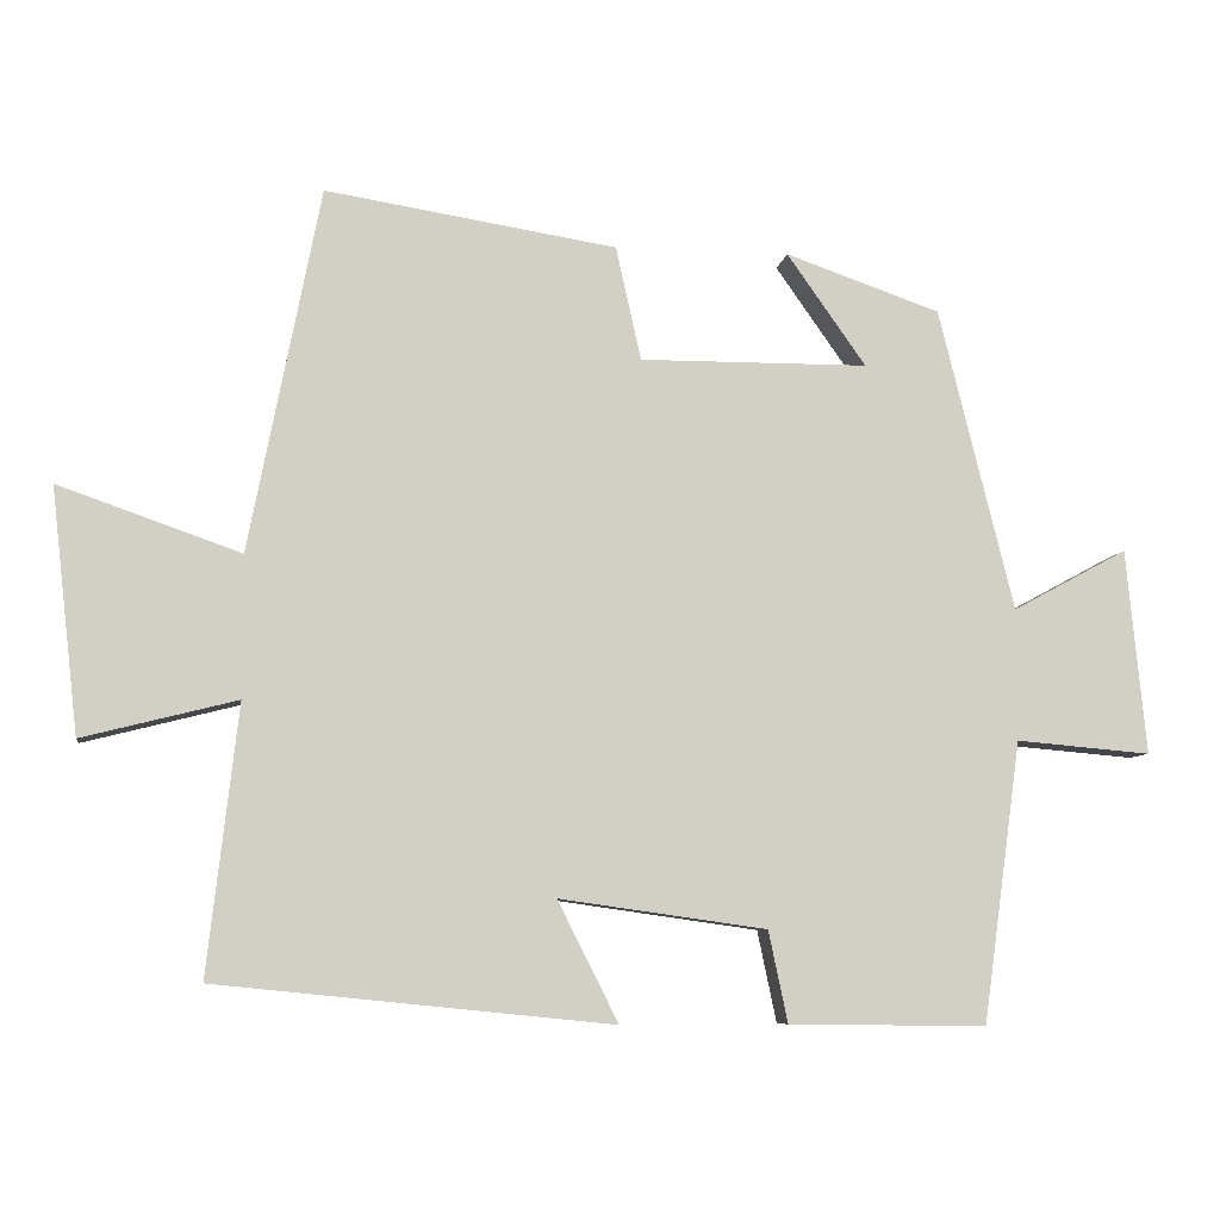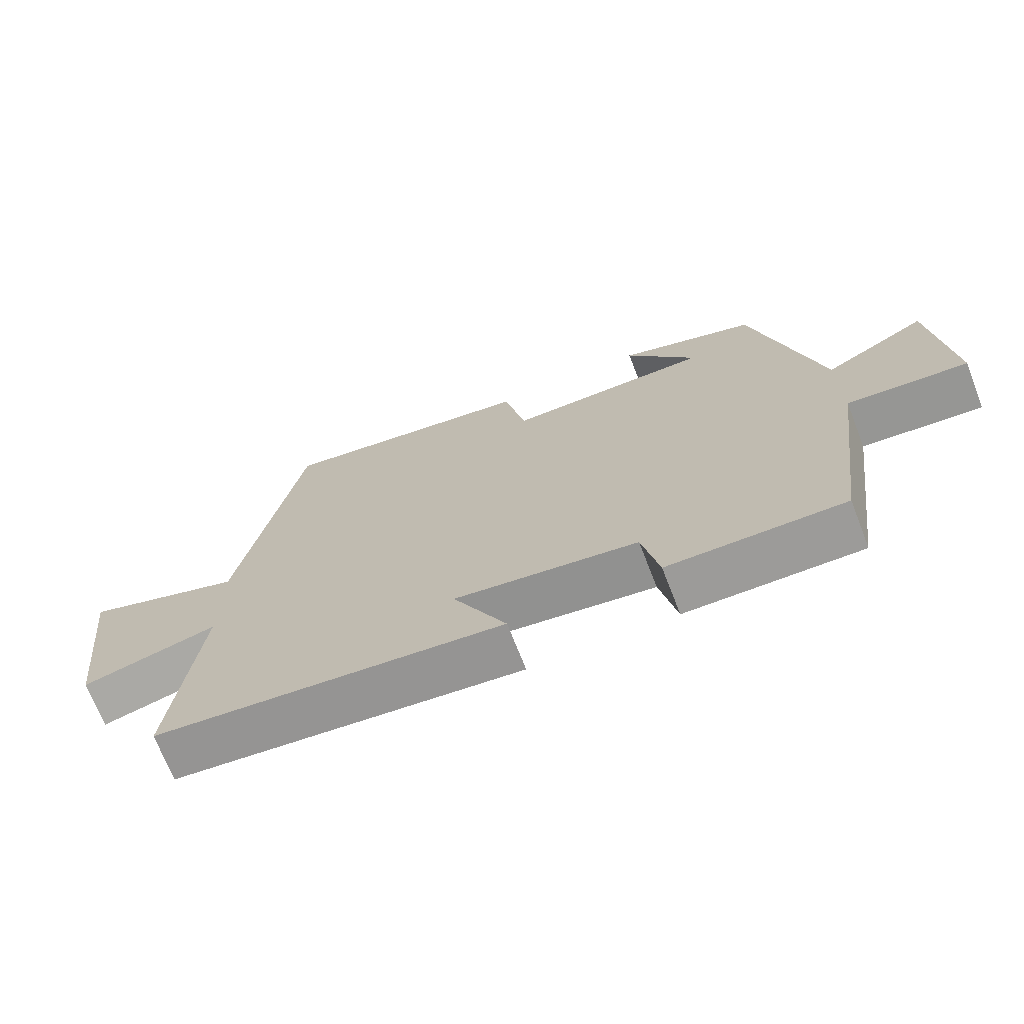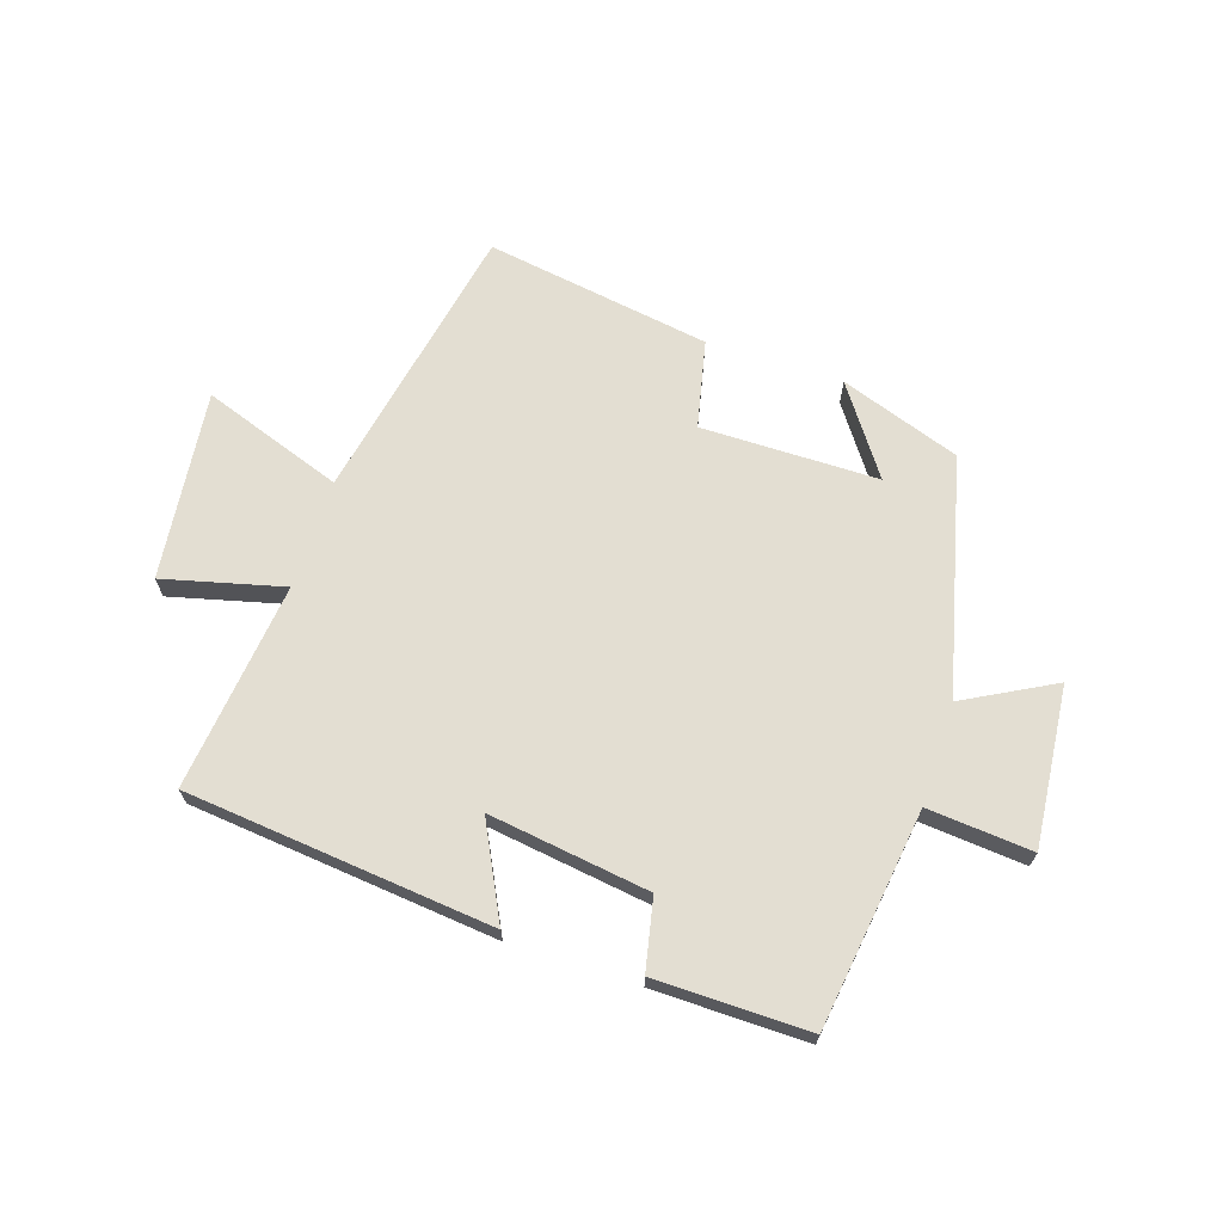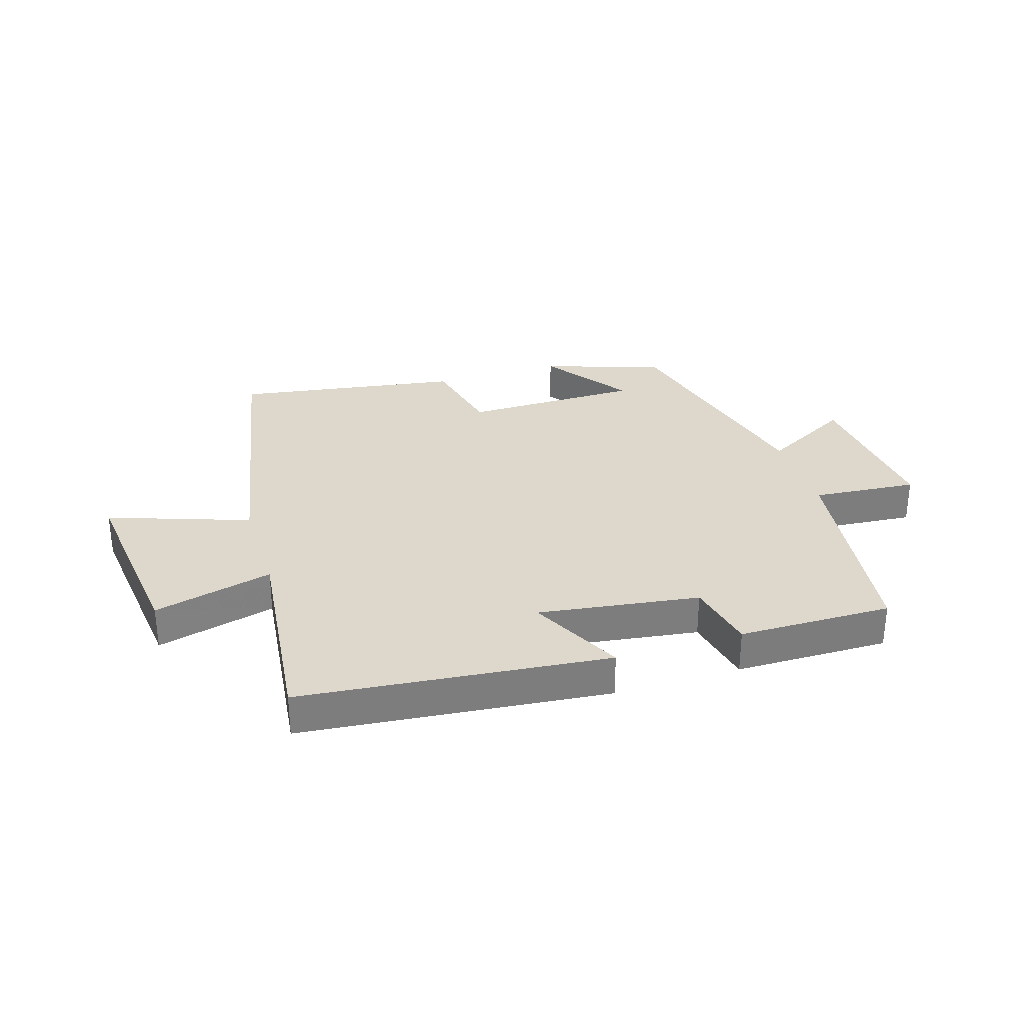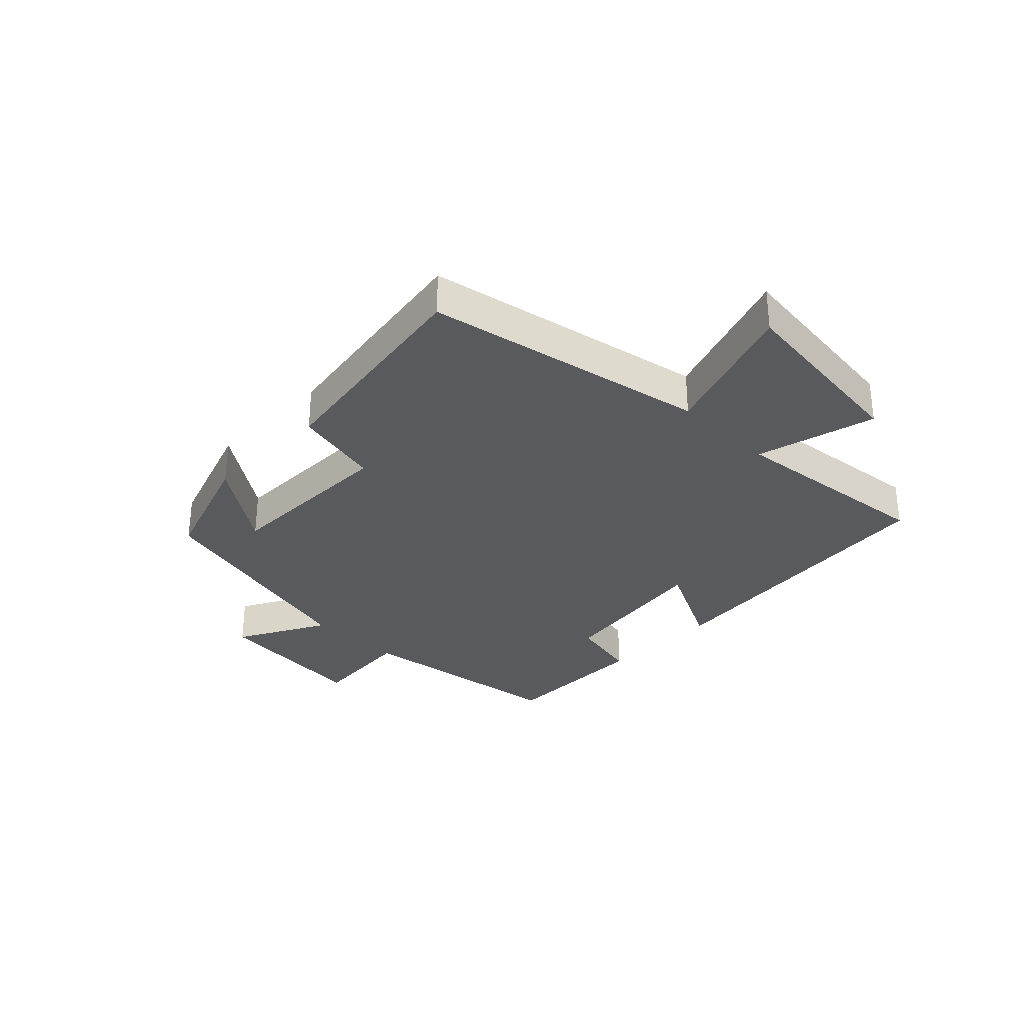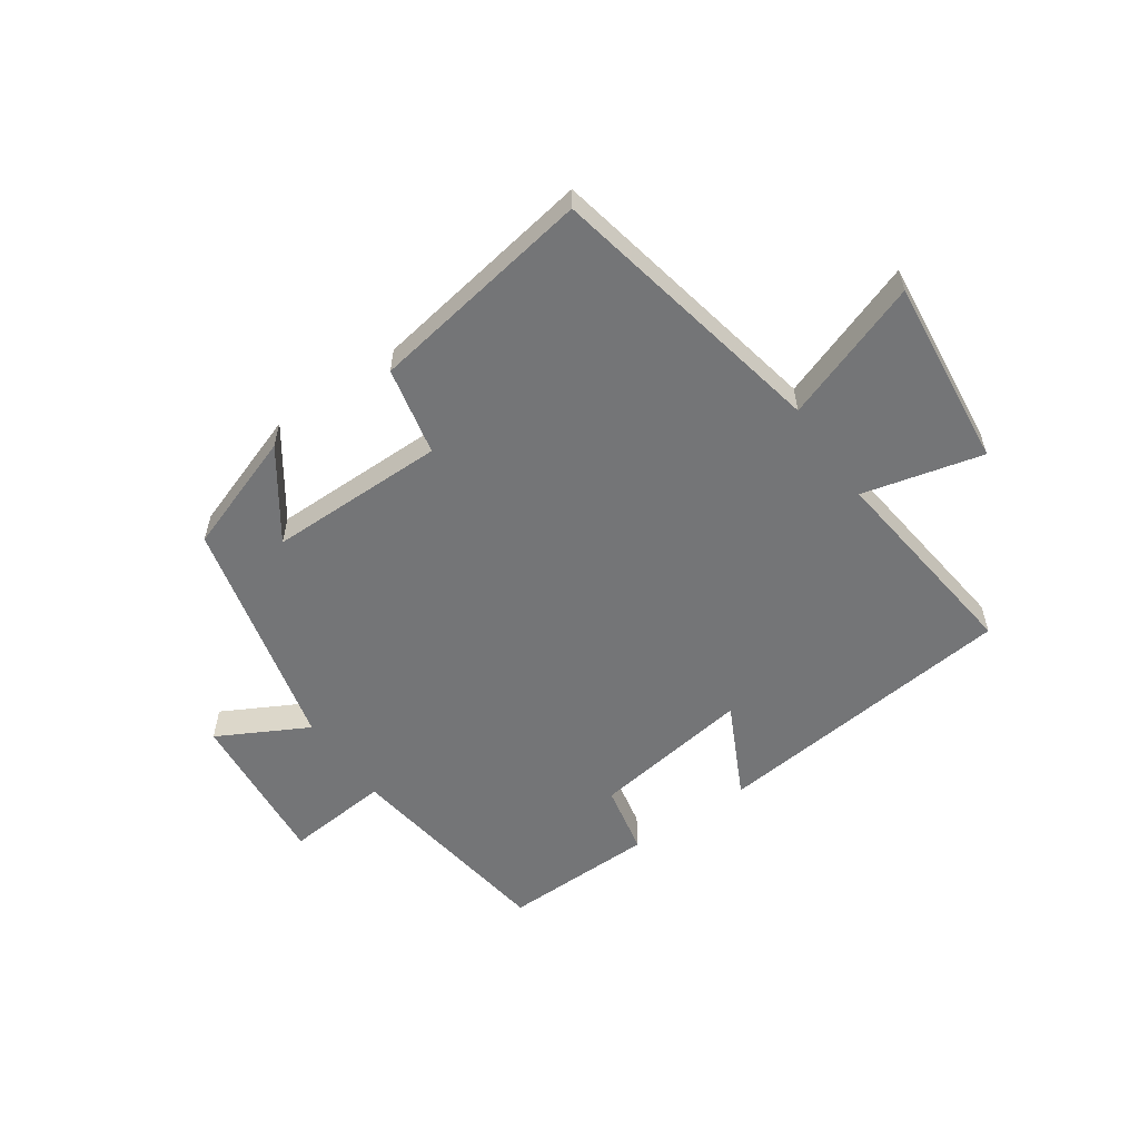
<metadata>
{"format":"obj","ext":"obj","renderer":"f3d","projection":"perspective","resolution":1024,"background":"white","views":[{"elev":-7.6,"azim":171.6,"up":"+Z"},{"elev":-70.2,"azim":-158.7,"up":"+Z"},{"elev":67.7,"azim":-161.9,"up":"+Y"},{"elev":31.2,"azim":162.6,"up":"+Y"},{"elev":-31.4,"azim":45.4,"up":"+Y"},{"elev":-56.5,"azim":35.0,"up":"+Y"}]}
</metadata>
<code>
v 0.407 0.07 0.56
v 0.5 0.07 0.086
v 0.737 0.07 0.169
v 0.701 0.07 -0.149
v 0.5 0.07 -0.098
v 0.54 0.07 -0.448
v 0.024 0.07 -0.5
v 0.103 0.07 -0.343
v -0.167 0.07 -0.381
v -0.192 0.07 -0.5
v -0.45 0.07 -0.503
v -0.5 0.07 -0.137
v -0.676 0.07 -0.152
v -0.65 0.07 0.116
v -0.5 0.07 0.035
v -0.402 0.07 0.43
v -0.2 0.07 0.5
v -0.303 0.07 0.354
v -0.005 0.07 0.352
v 0.028 0.07 0.5
v 0.407 0 0.56
v 0.5 0 0.086
v 0.737 0 0.169
v 0.701 0 -0.149
v 0.5 0 -0.098
v 0.54 0 -0.448
v 0.024 0 -0.5
v 0.103 0 -0.343
v -0.167 0 -0.381
v -0.192 0 -0.5
v -0.45 0 -0.503
v -0.5 0 -0.137
v -0.676 0 -0.152
v -0.65 0 0.116
v -0.5 0 0.035
v -0.402 0 0.43
v -0.2 0 0.5
v -0.303 0 0.354
v -0.005 0 0.352
v 0.028 0 0.5
f 19 20 1 2
f 18 19 2
f 16 17 18
f 15 16 18
f 15 18 2
f 12 13 14 15
f 12 15 2
f 9 10 11 12
f 8 9 12 2
f 5 6 7 8
f 5 8 2 3
f 3 4 5
f 22 21 40 39
f 22 39 38
f 38 37 36
f 38 36 35
f 22 38 35
f 35 34 33 32
f 22 35 32
f 32 31 30 29
f 22 32 29 28
f 28 27 26 25
f 23 22 28 25
f 25 24 23
f 1 21 22 2
f 2 22 23 3
f 3 23 24 4
f 4 24 25 5
f 5 25 26 6
f 6 26 27 7
f 7 27 28 8
f 8 28 29 9
f 9 29 30 10
f 10 30 31 11
f 11 31 32 12
f 12 32 33 13
f 13 33 34 14
f 14 34 35 15
f 15 35 36 16
f 16 36 37 17
f 17 37 38 18
f 18 38 39 19
f 19 39 40 20
f 20 40 21 1

</code>
